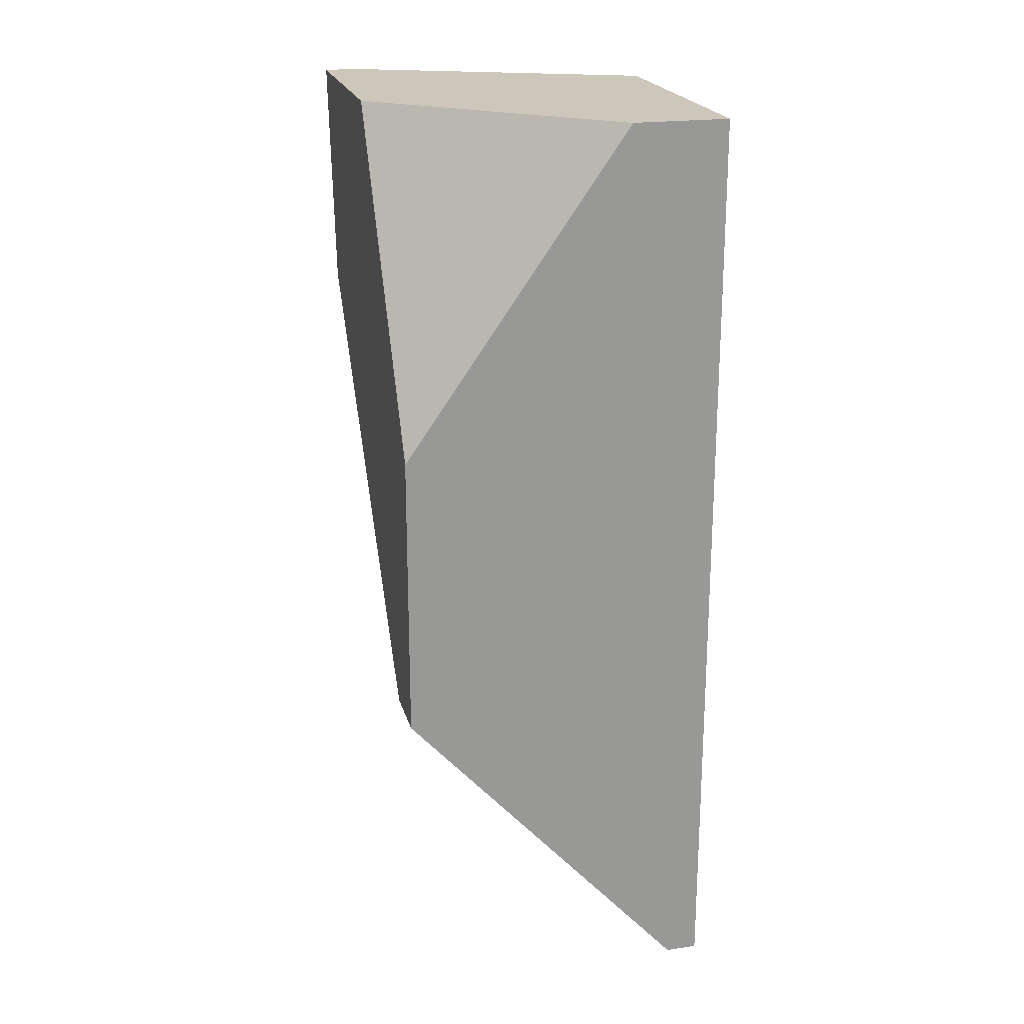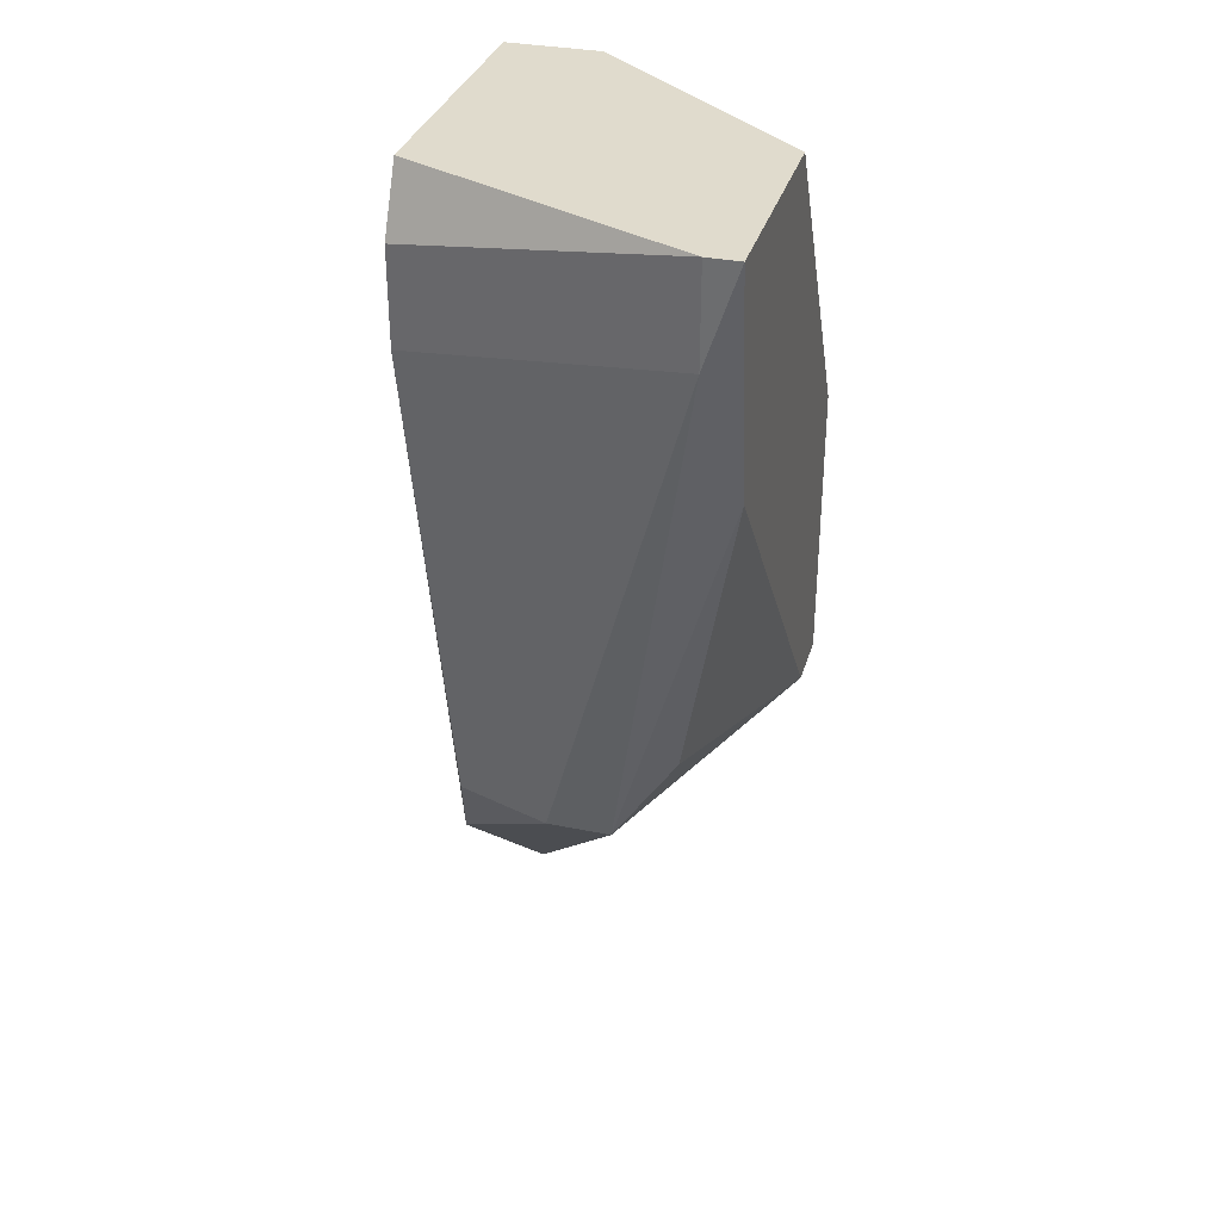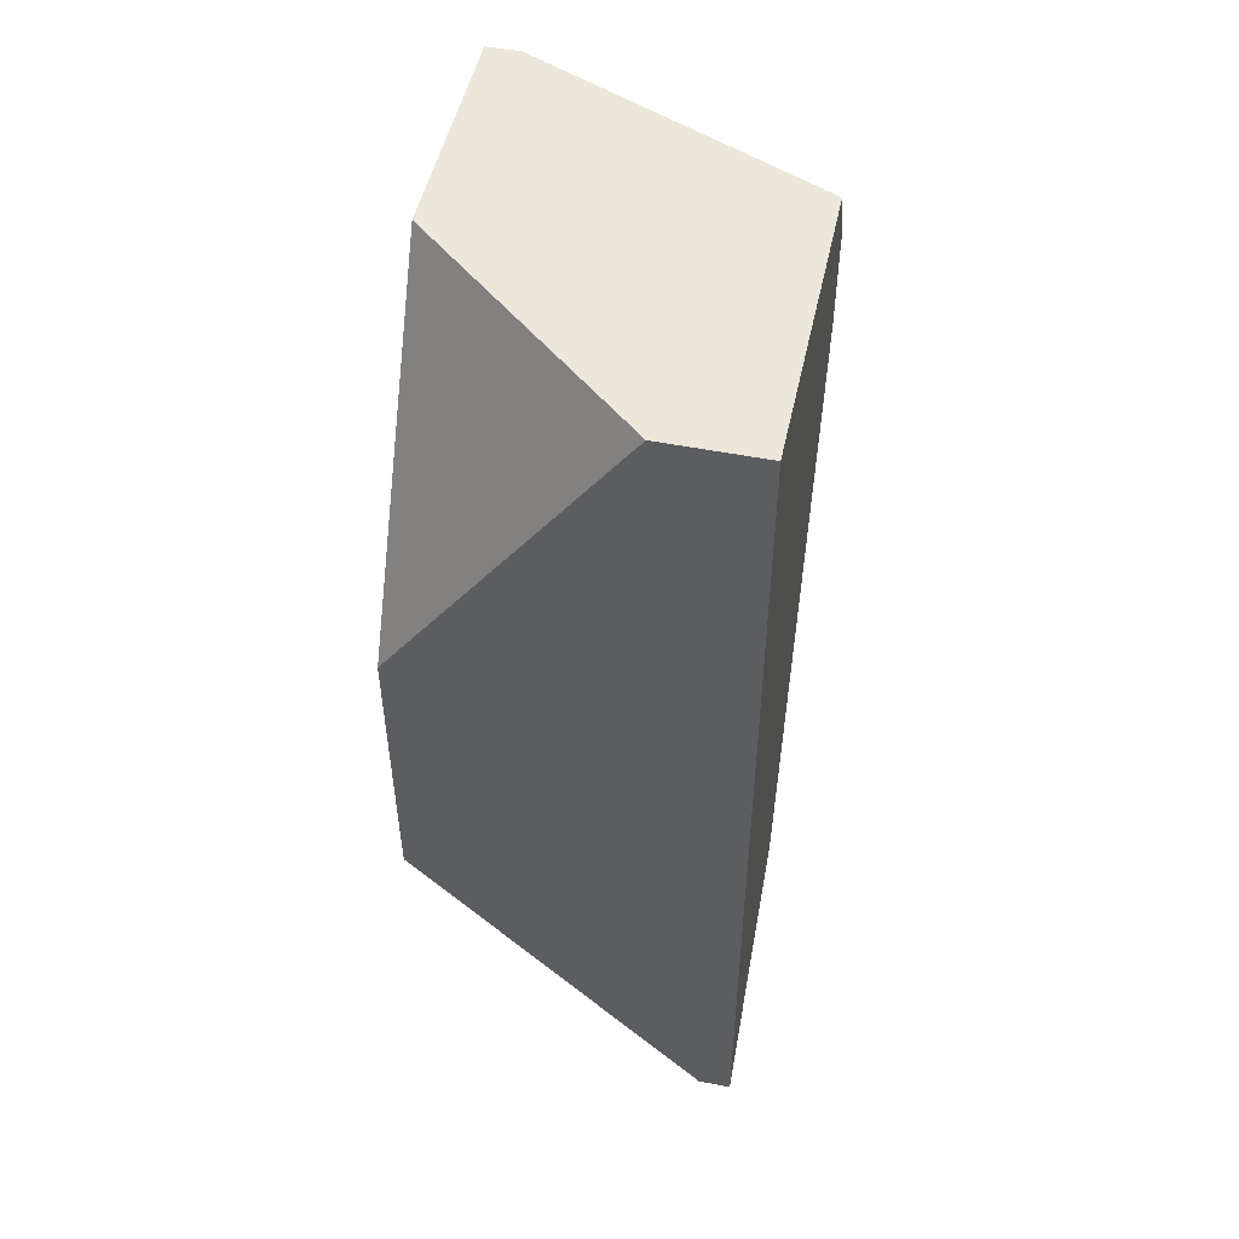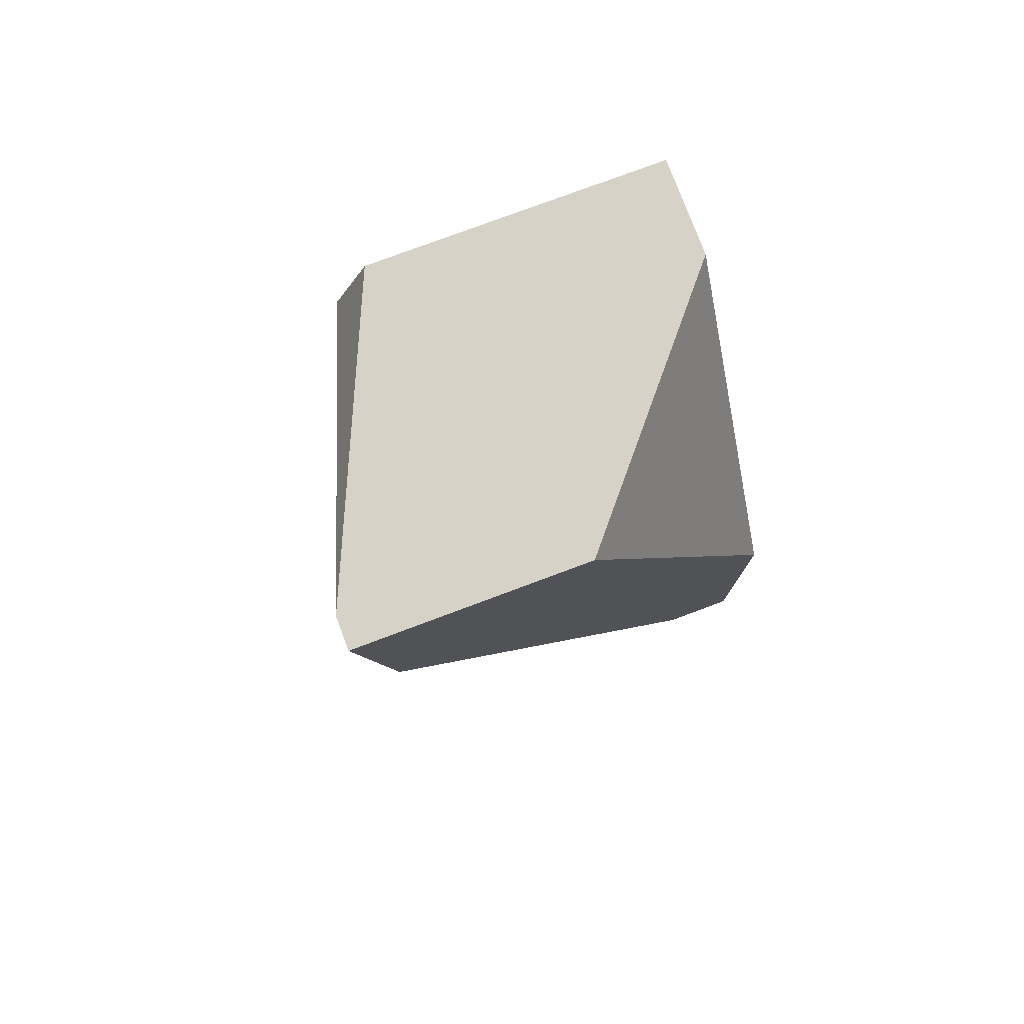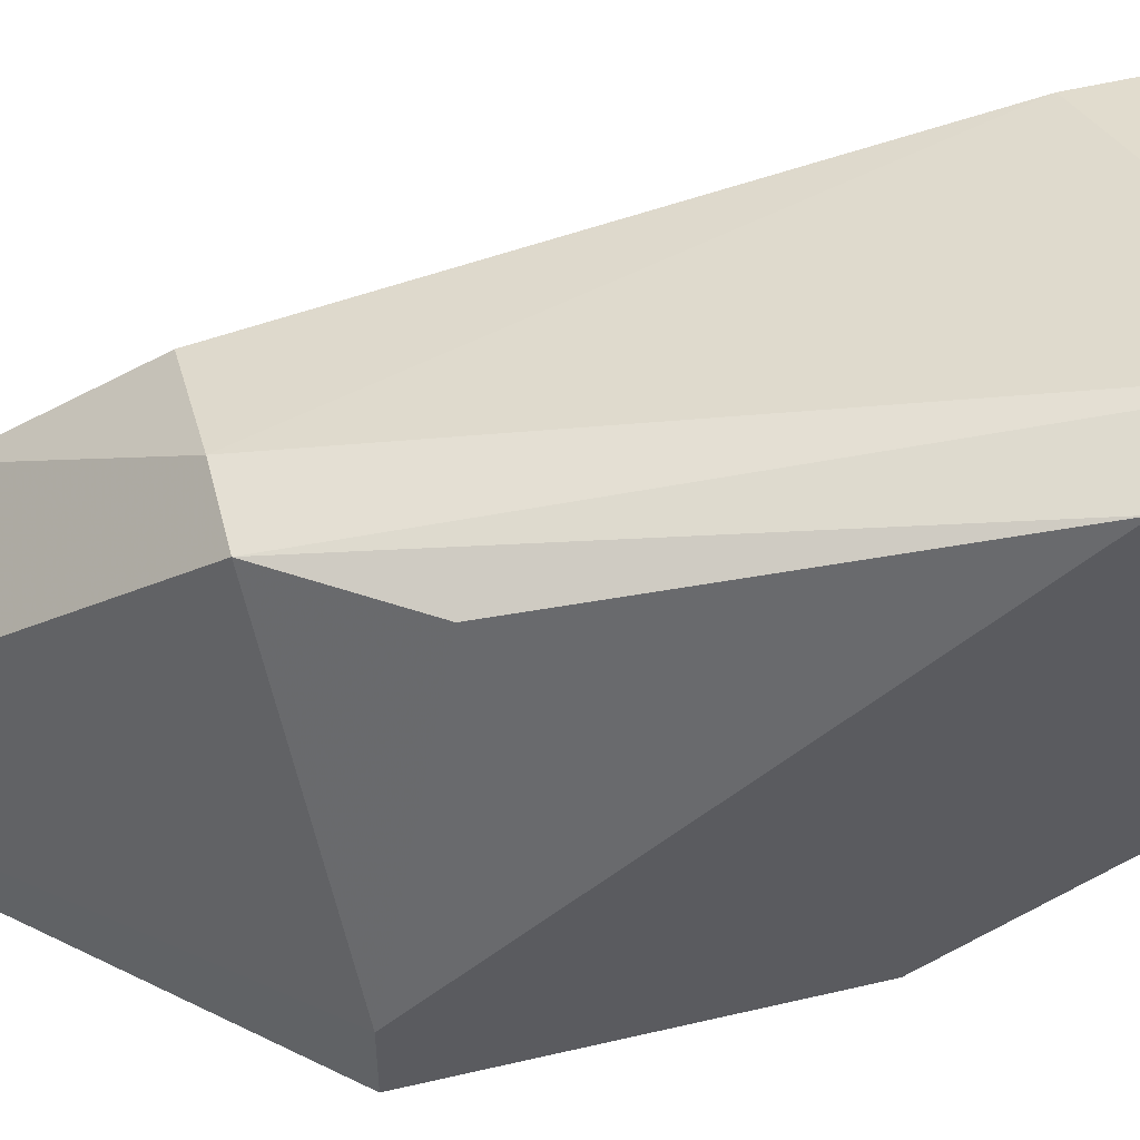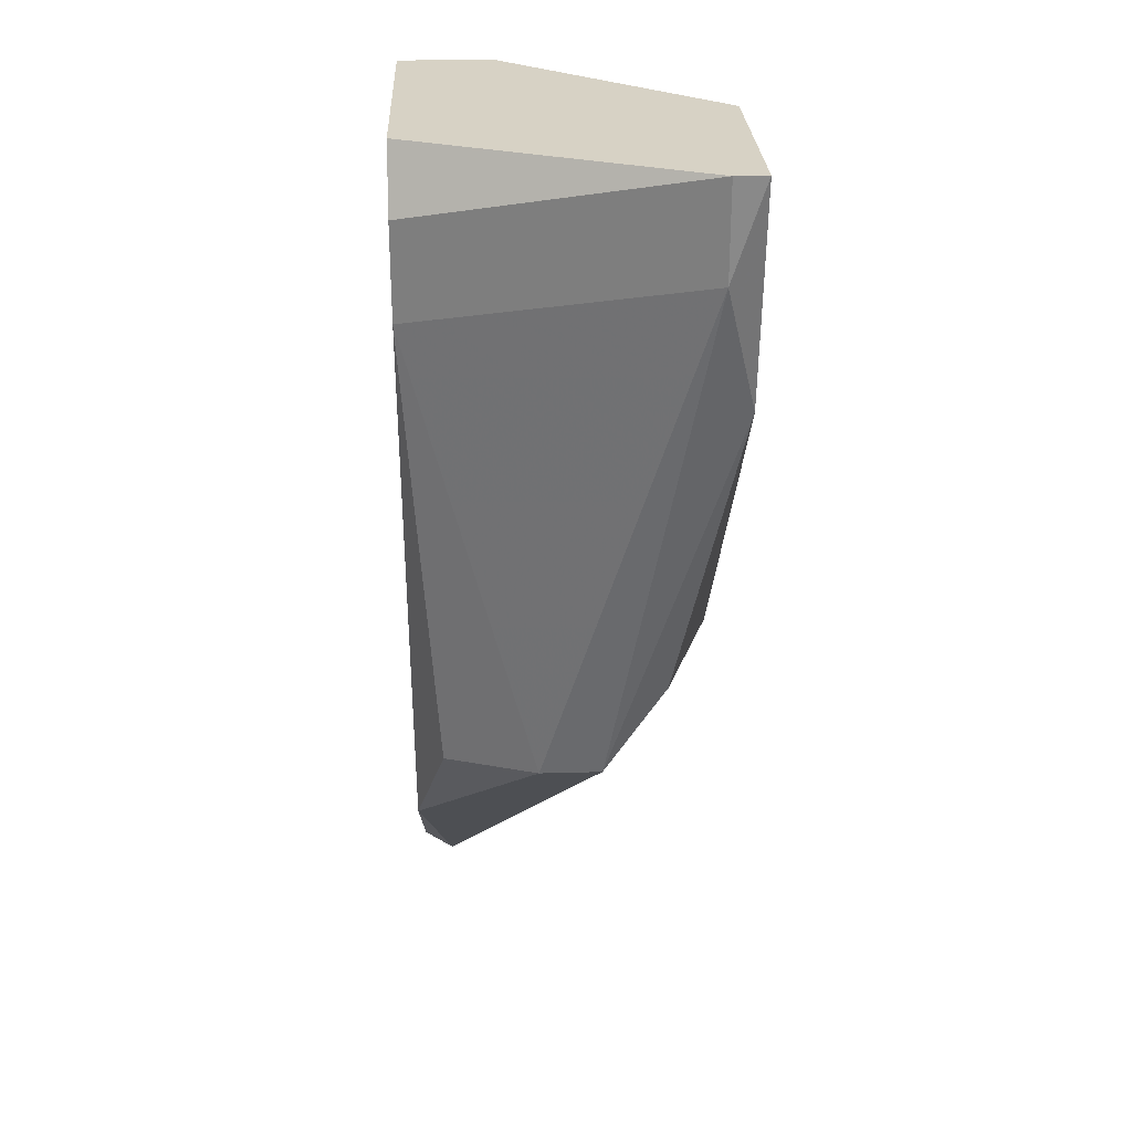
<metadata>
{"format":"obj","ext":"obj","renderer":"f3d","projection":"perspective","resolution":1024,"background":"white","views":[{"elev":21.5,"azim":-14.3,"up":"+Z"},{"elev":33.2,"azim":-164.4,"up":"+Z"},{"elev":50.7,"azim":12.2,"up":"+Z"},{"elev":77.6,"azim":-110.5,"up":"+Z"},{"elev":53.9,"azim":-104.1,"up":"+Y"},{"elev":27.2,"azim":177.5,"up":"+Z"}]}
</metadata>
<code>
v -0.02731 -0.003849 -0.02086
v -0.02731 0.006476 -0.009235
v -0.02731 -0.005141 -0.02086
v -0.02602 0.002607 -0.0144
v -0.02602 0.006476 0.01658
v -0.02602 0.007769 0.01012
v -0.02602 0.007769 0.014
v -0.02602 -0.005141 0.01658
v -0.02602 -0.005141 -0.02086
v -0.03635 0.007769 -0.005362
v -0.03893 0.01164 0.01658
v -0.03893 0.002607 0.01658
v -0.03893 0.01035 0.007543
v -0.03893 -0.002558 -0.007945
v -0.03893 -0.005141 0.003669
v -0.03893 -0.005141 -0.007945
v -0.02989 -0.005141 0.01658
v -0.03764 0.01164 0.01658
v -0.03764 0.01164 0.01271
v -0.03118 0.007769 -0.009235
v -0.03376 0.007769 -0.009235
f 6 2 20
f 3 9 8
f 3 8 15
f 8 9 7
f 8 18 12
f 14 15 12
f 14 12 13
f 15 8 17
f 8 12 17
f 12 15 17
f 7 9 4
f 18 8 5
f 7 18 5
f 8 7 5
f 3 15 16
f 15 14 16
f 14 3 16
f 21 14 10
f 13 21 10
f 14 13 10
f 18 7 19
f 21 13 19
f 9 3 1
f 3 14 1
f 14 21 1
f 4 9 1
f 21 4 1
f 12 18 11
f 13 12 11
f 18 19 11
f 19 13 11
f 7 4 6
f 4 2 6
f 19 7 6
f 19 6 20
f 4 21 20
f 2 4 20
f 21 19 20

</code>
